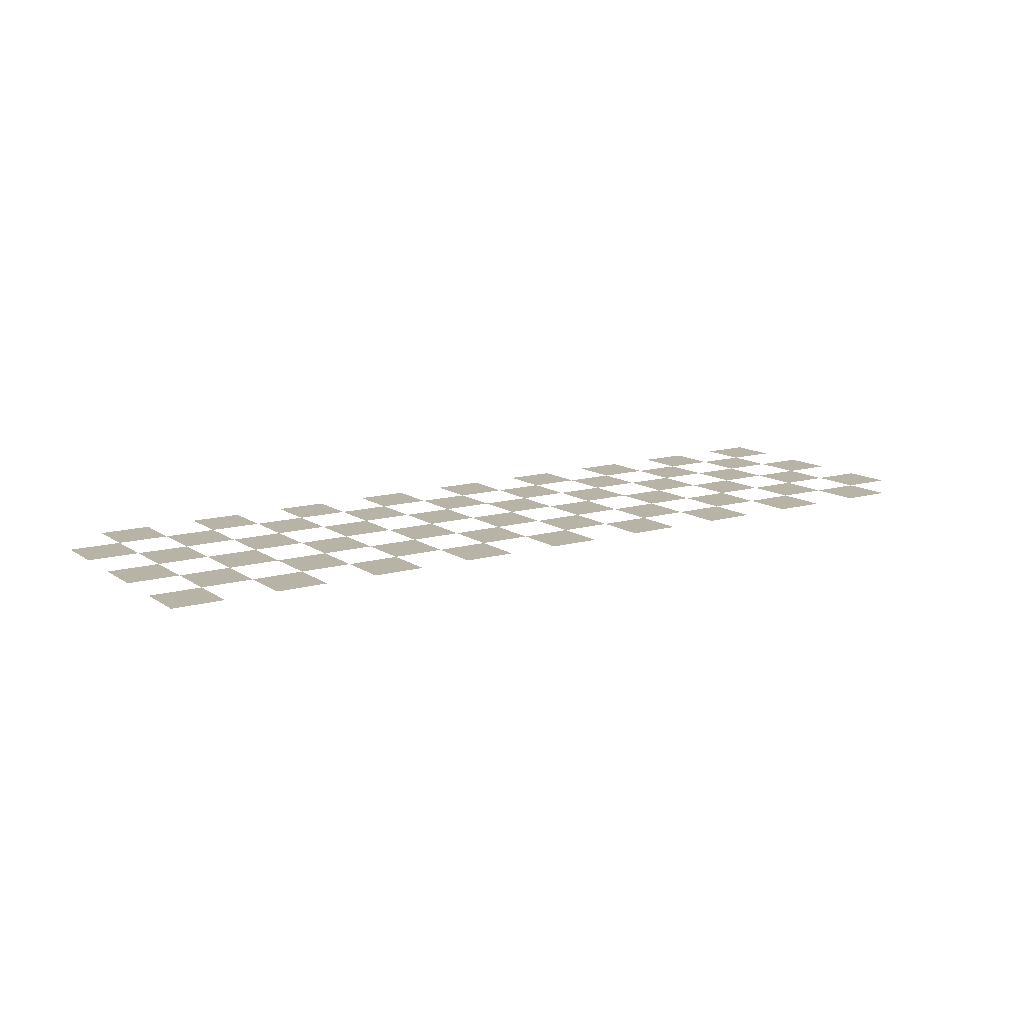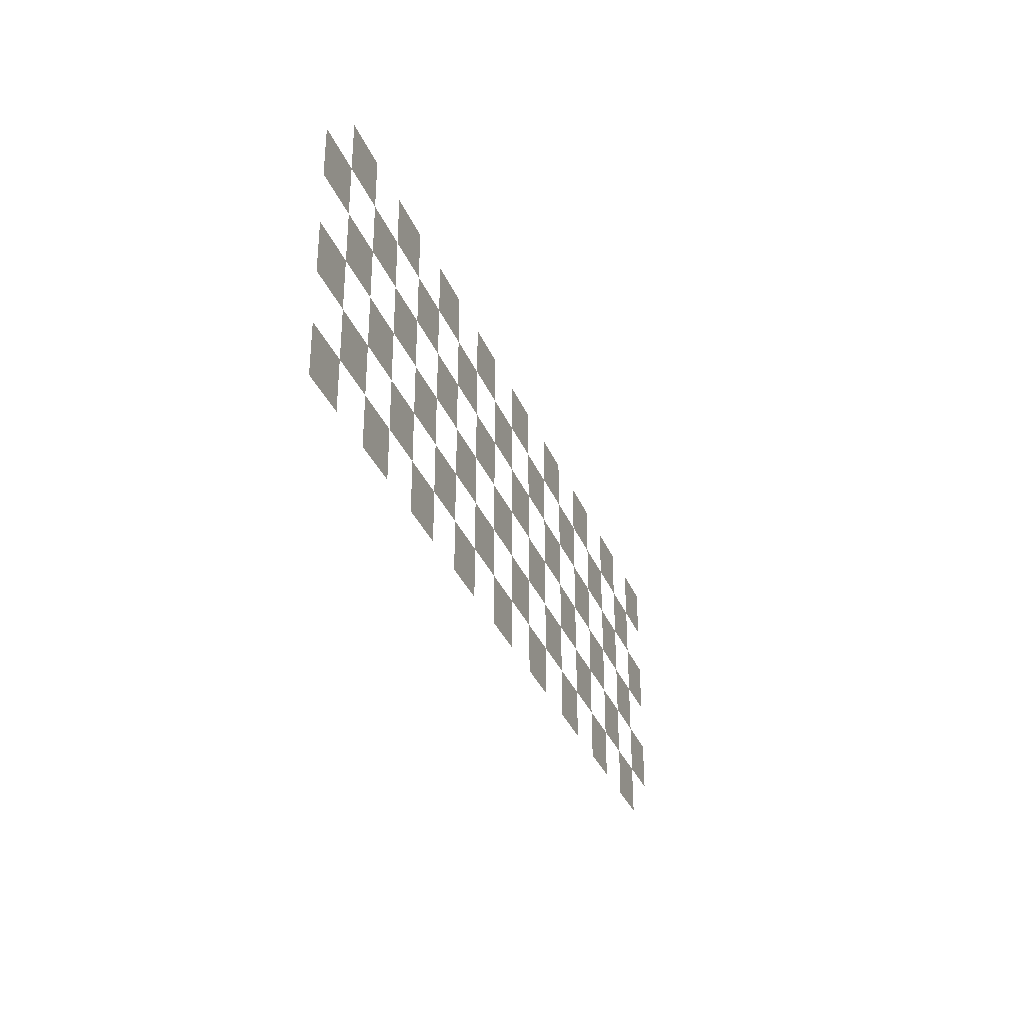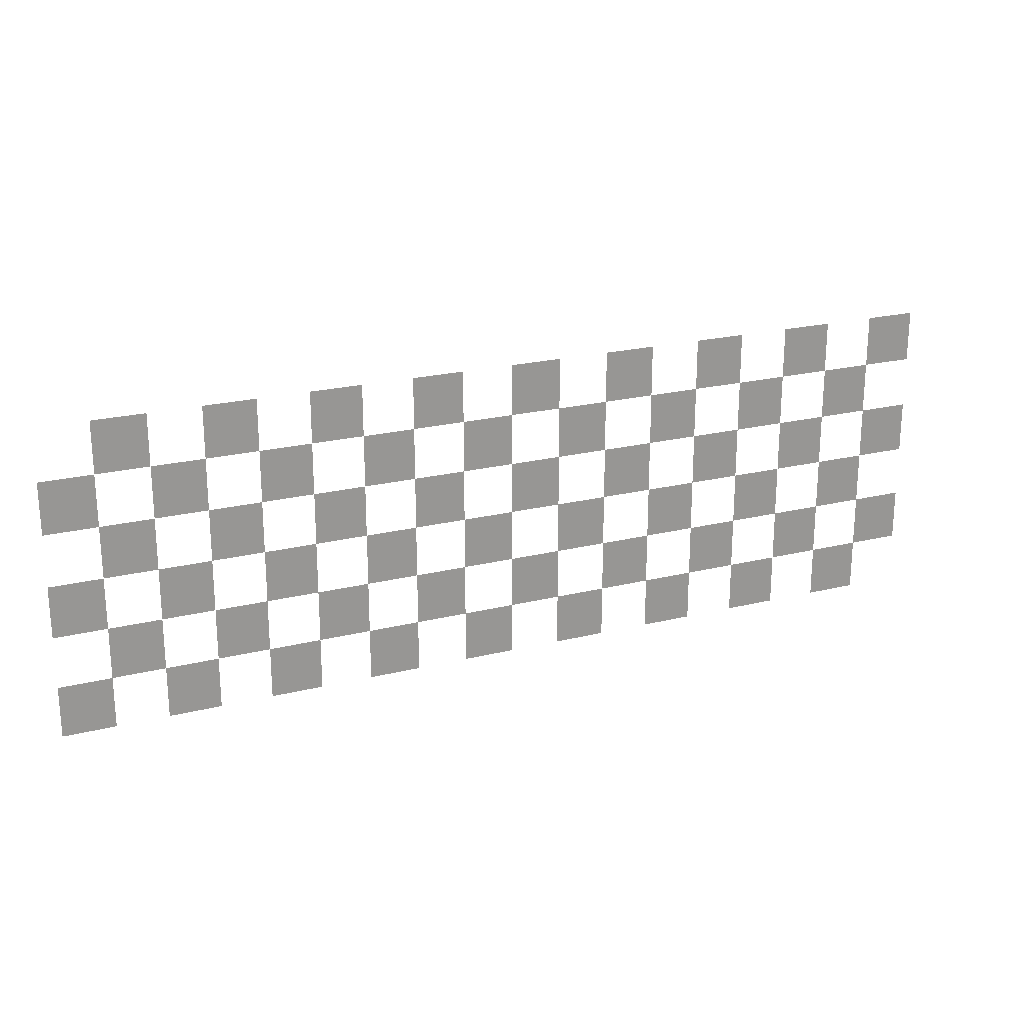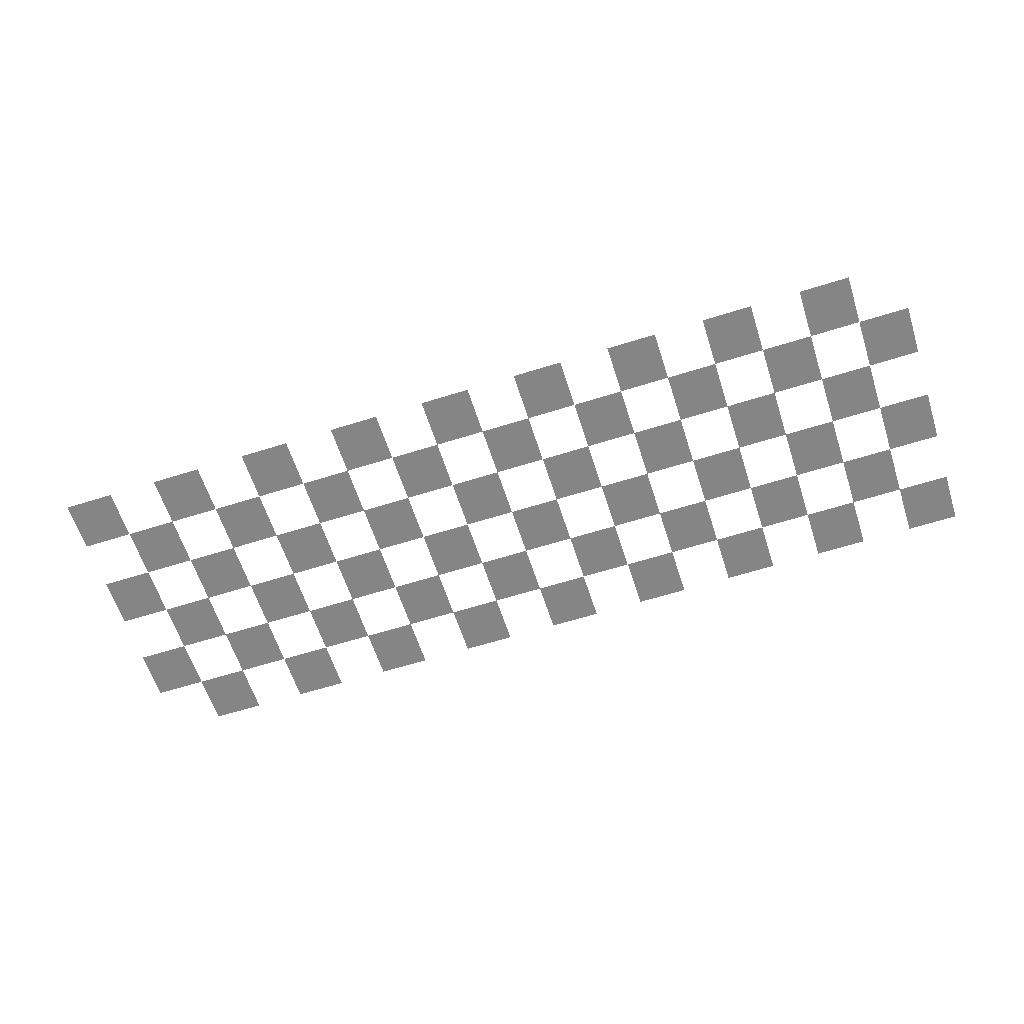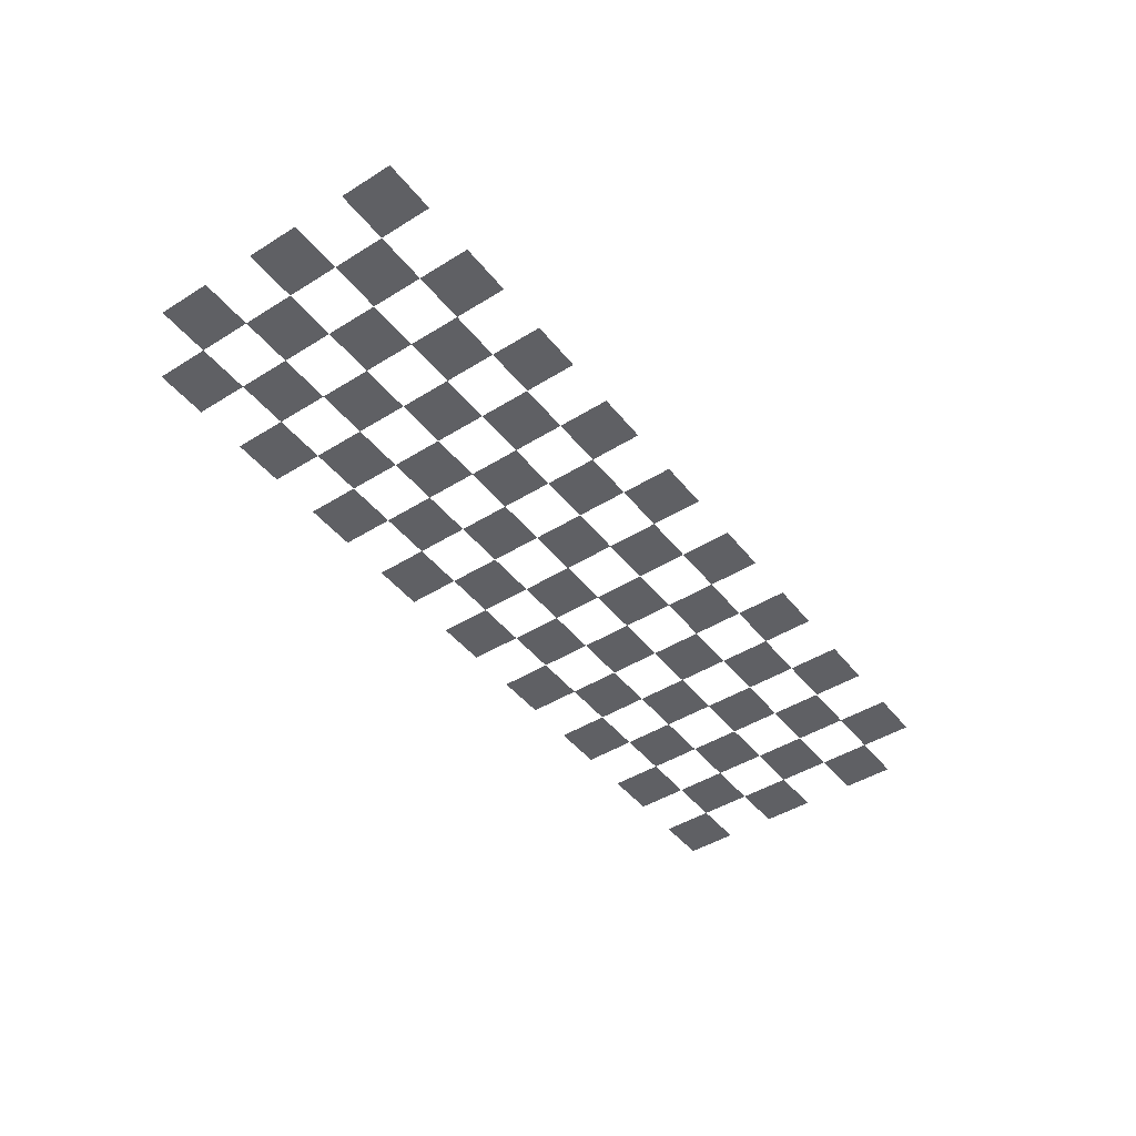
<metadata>
{"format":"obj","ext":"obj","renderer":"f3d","projection":"perspective","resolution":1024,"background":"white","views":[{"elev":12.8,"azim":146.4,"up":"+Y"},{"elev":-32.6,"azim":109.6,"up":"+Z"},{"elev":22.0,"azim":156.5,"up":"+Z"},{"elev":-61.7,"azim":-162.2,"up":"+Y"},{"elev":-45.0,"azim":-54.2,"up":"+Y"}]}
</metadata>
<code>
g ENV_DecalCheckerWhite_MO
v -6.767 -35.59 -136.1
v -6.767 -35.59 -133.6
v -9.295 -35.59 -133.6
v -9.295 -35.59 -136.1
v -11.82 -35.59 -136.1
v -11.82 -35.59 -133.6
v -14.35 -35.59 -133.6
v -14.35 -35.59 -136.1
v 13.46 -35.59 -136.1
v 13.46 -35.59 -133.6
v 10.93 -35.59 -133.6
v 10.93 -35.59 -136.1
v -16.88 -35.59 -136.1
v -16.88 -35.59 -133.6
v -19.41 -35.59 -133.6
v -19.41 -35.59 -136.1
v -21.93 -35.59 -136.1
v -21.93 -35.59 -133.6
v -24.46 -35.59 -133.6
v -24.46 -35.59 -136.1
v -1.711 -35.59 -136.1
v -1.711 -35.59 -133.6
v -4.239 -35.59 -133.6
v -4.239 -35.59 -136.1
v 18.51 -35.59 -136.1
v 18.51 -35.59 -133.6
v 15.98 -35.59 -133.6
v 15.98 -35.59 -136.1
v 3.345 -35.59 -136.1
v 3.345 -35.59 -133.6
v 0.8168 -35.59 -133.6
v 0.8168 -35.59 -136.1
v 8.401 -35.59 -136.1
v 8.401 -35.59 -133.6
v 5.873 -35.59 -133.6
v 5.873 -35.59 -136.1
v -19.41 -35.59 -138.7
v -19.41 -35.59 -136.1
v -21.93 -35.59 -136.1
v -21.93 -35.59 -138.7
v 21.04 -35.59 -138.7
v 21.04 -35.59 -136.1
v 18.51 -35.59 -136.1
v 18.51 -35.59 -138.7
v -9.295 -35.59 -138.7
v -9.295 -35.59 -136.1
v -11.82 -35.59 -136.1
v -11.82 -35.59 -138.7
v 0.8168 -35.59 -138.7
v 0.8168 -35.59 -136.1
v -1.711 -35.59 -136.1
v -1.711 -35.59 -138.7
v 5.873 -35.59 -138.7
v 5.873 -35.59 -136.1
v 3.345 -35.59 -136.1
v 3.345 -35.59 -138.7
v -14.35 -35.59 -138.7
v -14.35 -35.59 -136.1
v -16.88 -35.59 -136.1
v -16.88 -35.59 -138.7
v -4.239 -35.59 -138.7
v -4.239 -35.59 -136.1
v -6.767 -35.59 -136.1
v -6.767 -35.59 -138.7
v 10.93 -35.59 -138.7
v 10.93 -35.59 -136.1
v 8.401 -35.59 -136.1
v 8.401 -35.59 -138.7
v 15.98 -35.59 -138.7
v 15.98 -35.59 -136.1
v 13.46 -35.59 -136.1
v 13.46 -35.59 -138.7
v 15.98 -35.59 -148.8
v 15.98 -35.59 -146.2
v 13.46 -35.59 -146.2
v 13.46 -35.59 -148.8
v 10.93 -35.59 -148.8
v 10.93 -35.59 -146.2
v 8.401 -35.59 -146.2
v 8.401 -35.59 -148.8
v -6.767 -35.59 -146.2
v -6.767 -35.59 -143.7
v -9.295 -35.59 -143.7
v -9.295 -35.59 -146.2
v -11.82 -35.59 -146.2
v -11.82 -35.59 -143.7
v -14.35 -35.59 -143.7
v -14.35 -35.59 -146.2
v 13.46 -35.59 -146.2
v 13.46 -35.59 -143.7
v 10.93 -35.59 -143.7
v 10.93 -35.59 -146.2
v -1.711 -35.59 -146.2
v -1.711 -35.59 -143.7
v -4.239 -35.59 -143.7
v -4.239 -35.59 -146.2
v 3.345 -35.59 -146.2
v 3.345 -35.59 -143.7
v 0.8168 -35.59 -143.7
v 0.8168 -35.59 -146.2
v -16.88 -35.59 -146.2
v -16.88 -35.59 -143.7
v -19.41 -35.59 -143.7
v -19.41 -35.59 -146.2
v -21.93 -35.59 -146.2
v -21.93 -35.59 -143.7
v -24.46 -35.59 -143.7
v -24.46 -35.59 -146.2
v 18.51 -35.59 -146.2
v 18.51 -35.59 -143.7
v 15.98 -35.59 -143.7
v 15.98 -35.59 -146.2
v 5.873 -35.59 -148.8
v 5.873 -35.59 -146.2
v 3.345 -35.59 -146.2
v 3.345 -35.59 -148.8
v 8.401 -35.59 -146.2
v 8.401 -35.59 -143.7
v 5.873 -35.59 -143.7
v 5.873 -35.59 -146.2
v 0.8168 -35.59 -148.8
v 0.8168 -35.59 -146.2
v -1.711 -35.59 -146.2
v -1.711 -35.59 -148.8
v -9.295 -35.59 -148.8
v -9.295 -35.59 -146.2
v -11.82 -35.59 -146.2
v -11.82 -35.59 -148.8
v 21.04 -35.59 -148.8
v 21.04 -35.59 -146.2
v 18.51 -35.59 -146.2
v 18.51 -35.59 -148.8
v -6.767 -35.59 -141.2
v -6.767 -35.59 -138.7
v -9.295 -35.59 -138.7
v -9.295 -35.59 -141.2
v -11.82 -35.59 -141.2
v -11.82 -35.59 -138.7
v -14.35 -35.59 -138.7
v -14.35 -35.59 -141.2
v 13.46 -35.59 -141.2
v 13.46 -35.59 -138.7
v 10.93 -35.59 -138.7
v 10.93 -35.59 -141.2
v -16.88 -35.59 -141.2
v -16.88 -35.59 -138.7
v -19.41 -35.59 -138.7
v -19.41 -35.59 -141.2
v -21.93 -35.59 -141.2
v -21.93 -35.59 -138.7
v -24.46 -35.59 -138.7
v -24.46 -35.59 -141.2
v -1.711 -35.59 -141.2
v -1.711 -35.59 -138.7
v -4.239 -35.59 -138.7
v -4.239 -35.59 -141.2
v 8.401 -35.59 -141.2
v 8.401 -35.59 -138.7
v 5.873 -35.59 -138.7
v 5.873 -35.59 -141.2
v -14.35 -35.59 -143.7
v -14.35 -35.59 -141.2
v -16.88 -35.59 -141.2
v -16.88 -35.59 -143.7
v -4.239 -35.59 -143.7
v -4.239 -35.59 -141.2
v -6.767 -35.59 -141.2
v -6.767 -35.59 -143.7
v -19.41 -35.59 -143.7
v -19.41 -35.59 -141.2
v -21.93 -35.59 -141.2
v -21.93 -35.59 -143.7
v 21.04 -35.59 -143.7
v 21.04 -35.59 -141.2
v 18.51 -35.59 -141.2
v 18.51 -35.59 -143.7
v -9.295 -35.59 -143.7
v -9.295 -35.59 -141.2
v -11.82 -35.59 -141.2
v -11.82 -35.59 -143.7
v 0.8168 -35.59 -143.7
v 0.8168 -35.59 -141.2
v -1.711 -35.59 -141.2
v -1.711 -35.59 -143.7
v 10.93 -35.59 -143.7
v 10.93 -35.59 -141.2
v 8.401 -35.59 -141.2
v 8.401 -35.59 -143.7
v 5.873 -35.59 -143.7
v 5.873 -35.59 -141.2
v 3.345 -35.59 -141.2
v 3.345 -35.59 -143.7
v 15.98 -35.59 -143.7
v 15.98 -35.59 -141.2
v 13.46 -35.59 -141.2
v 13.46 -35.59 -143.7
v -19.41 -35.59 -148.8
v -19.41 -35.59 -146.2
v -21.93 -35.59 -146.2
v -21.93 -35.59 -148.8
v -4.239 -35.59 -148.8
v -4.239 -35.59 -146.2
v -6.767 -35.59 -146.2
v -6.767 -35.59 -148.8
v -14.35 -35.59 -148.8
v -14.35 -35.59 -146.2
v -16.88 -35.59 -146.2
v -16.88 -35.59 -148.8
v 3.345 -35.59 -141.2
v 3.345 -35.59 -138.7
v 0.8168 -35.59 -138.7
v 0.8168 -35.59 -141.2
v 18.51 -35.59 -141.2
v 18.51 -35.59 -138.7
v 15.98 -35.59 -138.7
v 15.98 -35.59 -141.2
g ENV_DecalCheckerWhite_MO_0
f 3 2 1
f 4 3 1
f 7 6 5
f 8 7 5
f 11 10 9
f 12 11 9
f 15 14 13
f 16 15 13
f 19 18 17
f 20 19 17
f 23 22 21
f 24 23 21
f 27 26 25
f 28 27 25
f 31 30 29
f 32 31 29
f 35 34 33
f 36 35 33
f 39 38 37
f 40 39 37
f 43 42 41
f 44 43 41
f 47 46 45
f 48 47 45
f 51 50 49
f 52 51 49
f 55 54 53
f 56 55 53
f 59 58 57
f 60 59 57
f 63 62 61
f 64 63 61
f 67 66 65
f 68 67 65
f 71 70 69
f 72 71 69
f 75 74 73
f 76 75 73
f 79 78 77
f 80 79 77
f 83 82 81
f 84 83 81
f 87 86 85
f 88 87 85
f 91 90 89
f 92 91 89
f 95 94 93
f 96 95 93
f 99 98 97
f 100 99 97
f 103 102 101
f 104 103 101
f 107 106 105
f 108 107 105
f 111 110 109
f 112 111 109
f 115 114 113
f 116 115 113
f 119 118 117
f 120 119 117
f 123 122 121
f 124 123 121
f 127 126 125
f 128 127 125
f 131 130 129
f 132 131 129
f 135 134 133
f 136 135 133
f 139 138 137
f 140 139 137
f 143 142 141
f 144 143 141
f 147 146 145
f 148 147 145
f 151 150 149
f 152 151 149
f 155 154 153
f 156 155 153
f 159 158 157
f 160 159 157
f 163 162 161
f 164 163 161
f 167 166 165
f 168 167 165
f 171 170 169
f 172 171 169
f 175 174 173
f 176 175 173
f 179 178 177
f 180 179 177
f 183 182 181
f 184 183 181
f 187 186 185
f 188 187 185
f 191 190 189
f 192 191 189
f 195 194 193
f 196 195 193
f 199 198 197
f 200 199 197
f 203 202 201
f 204 203 201
f 207 206 205
f 208 207 205
f 211 210 209
f 212 211 209
f 215 214 213
f 216 215 213

</code>
